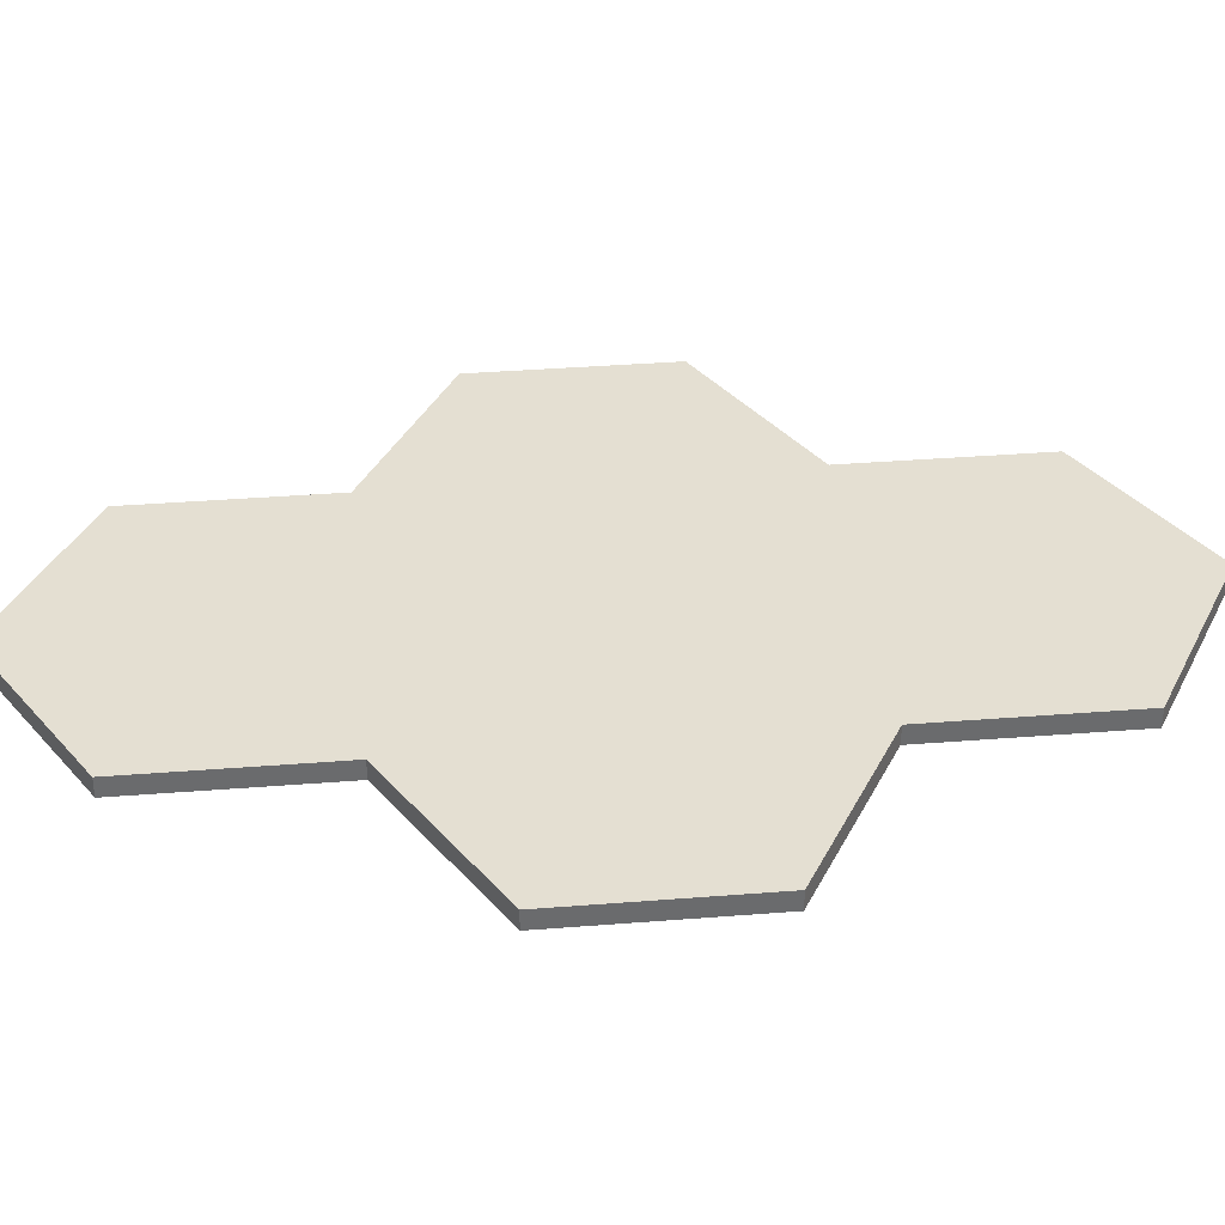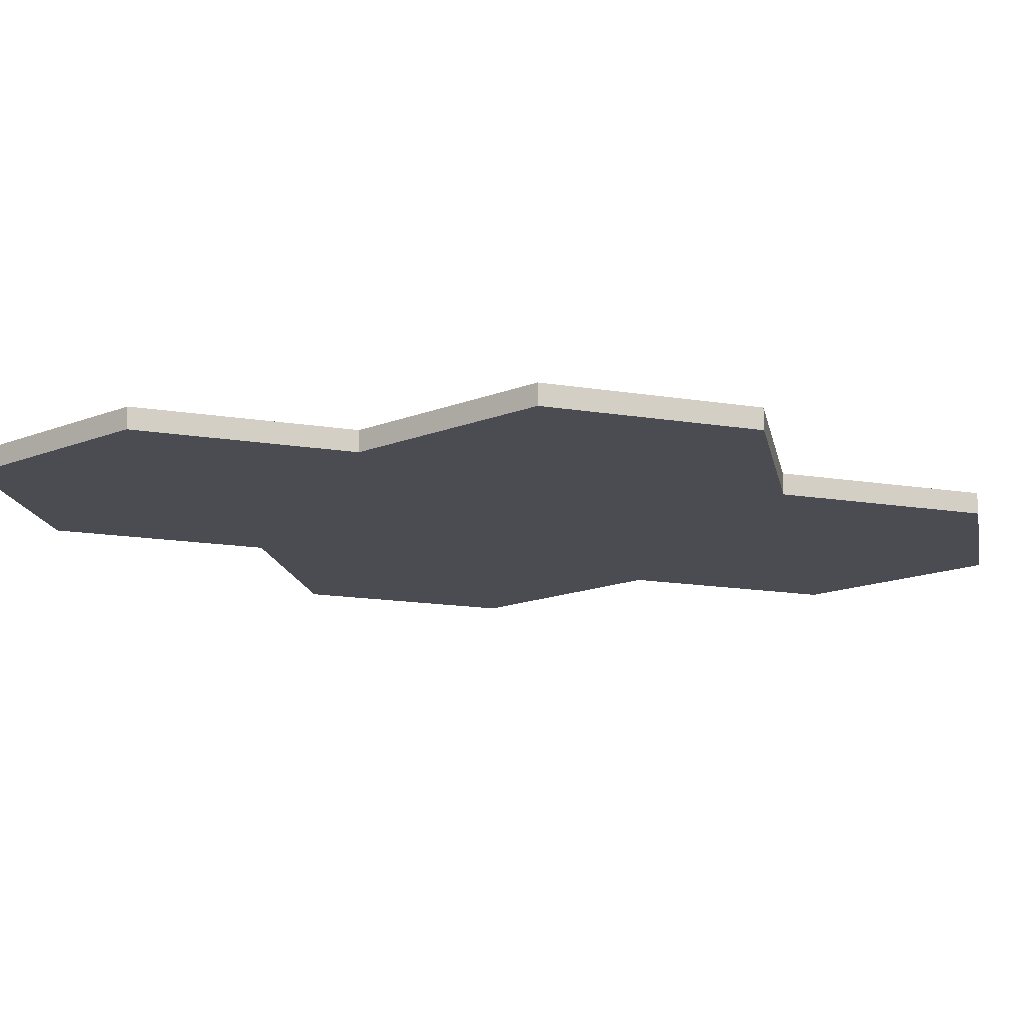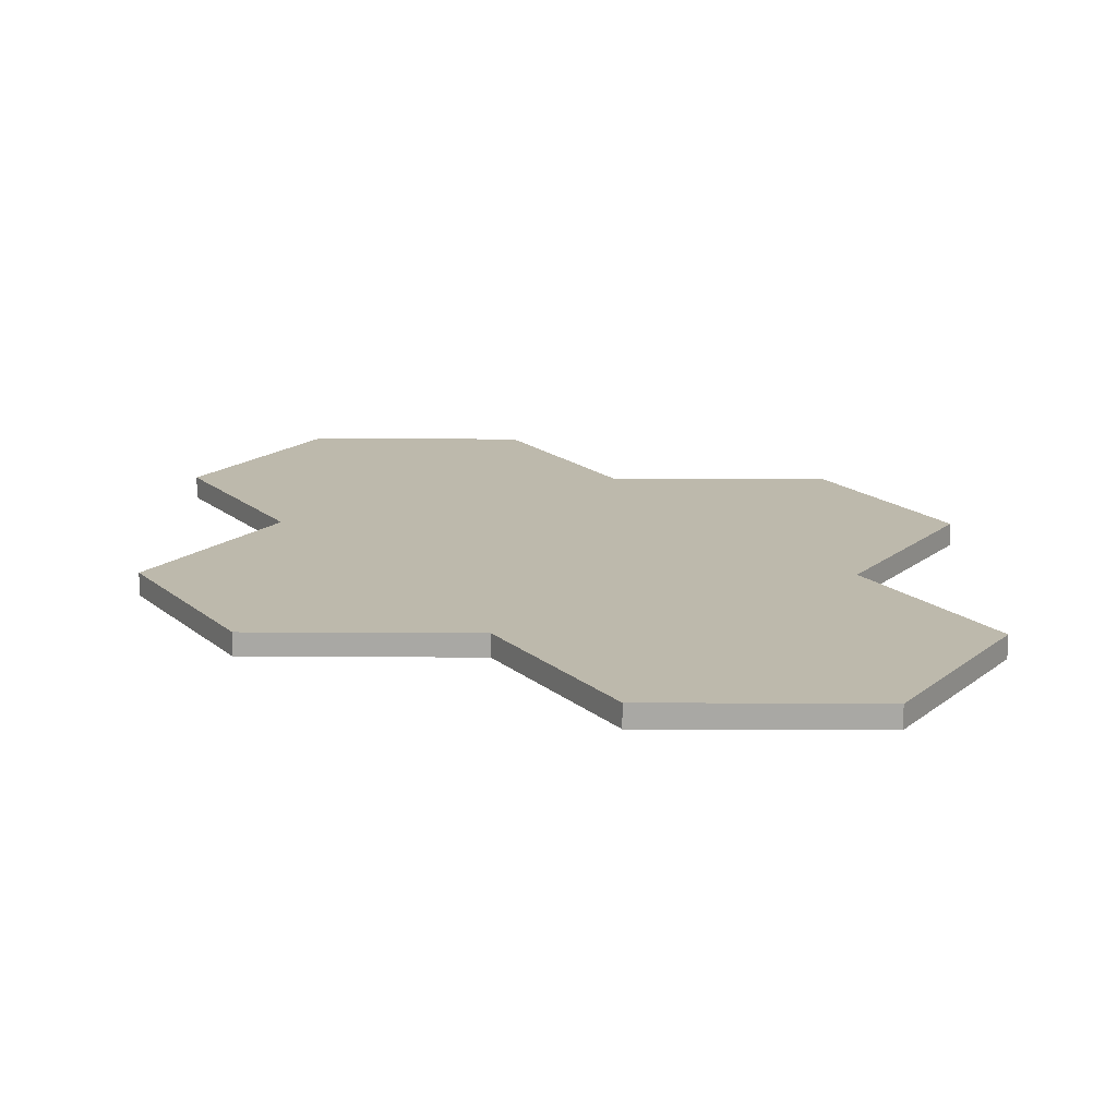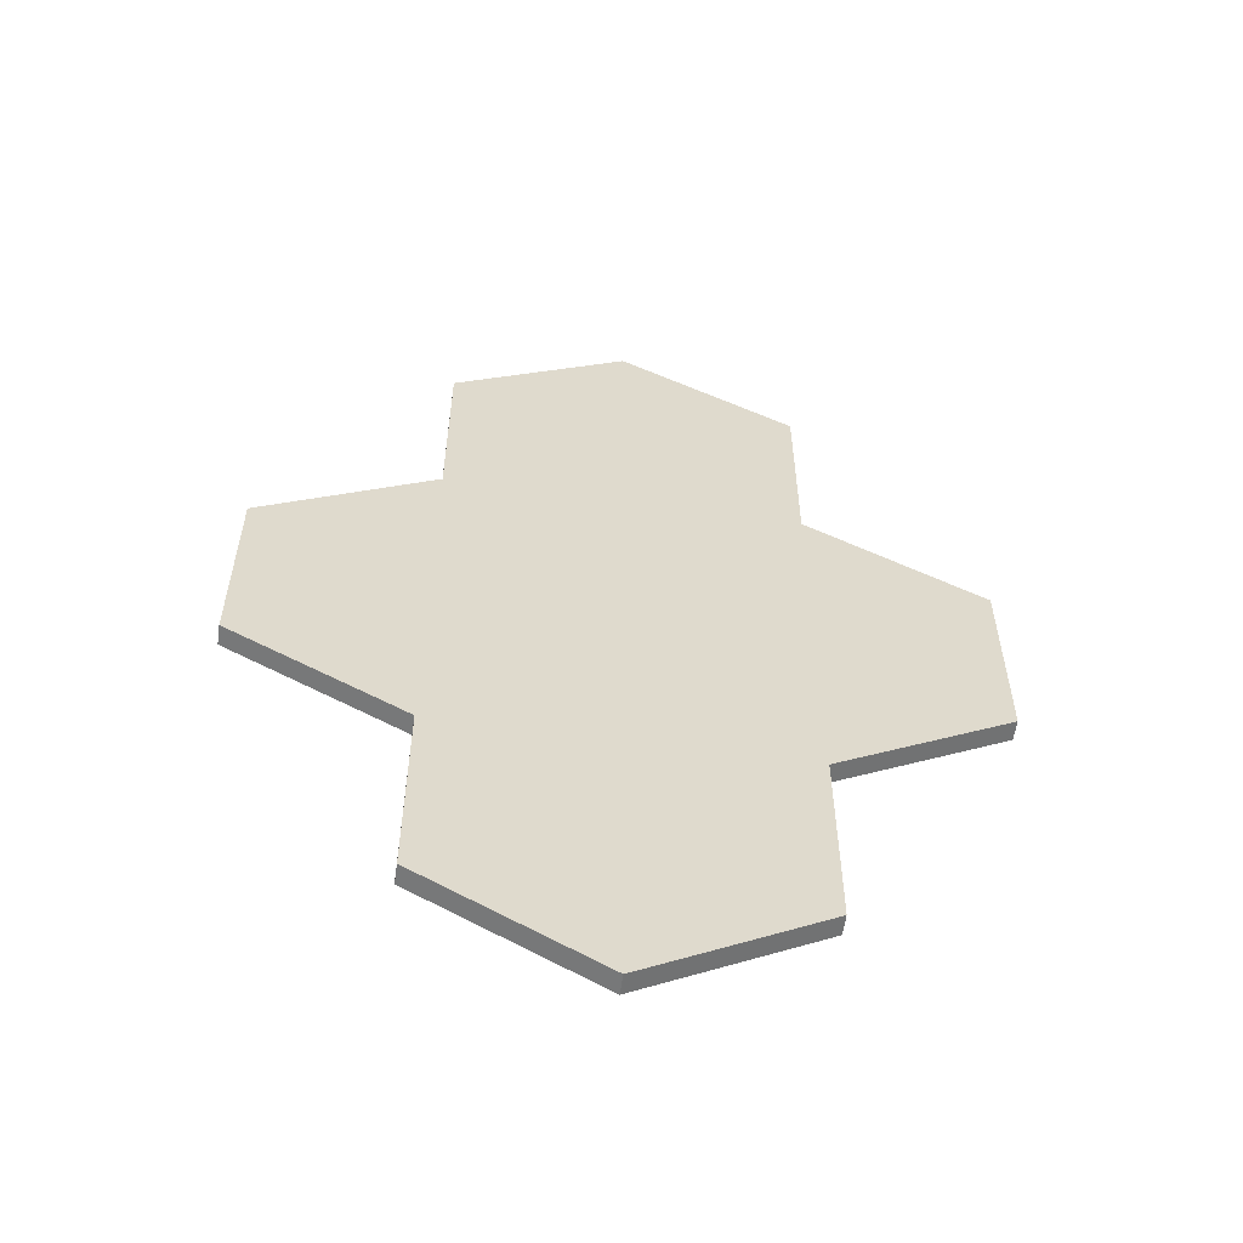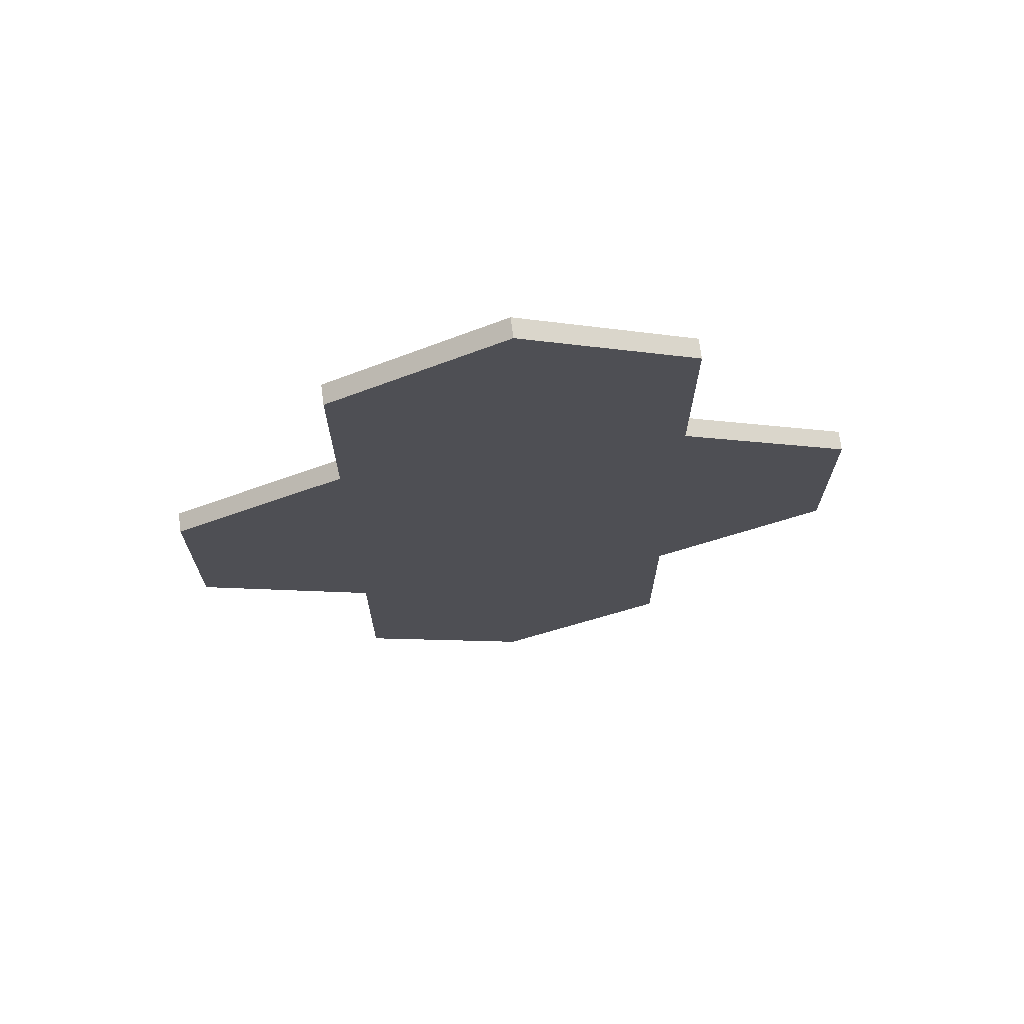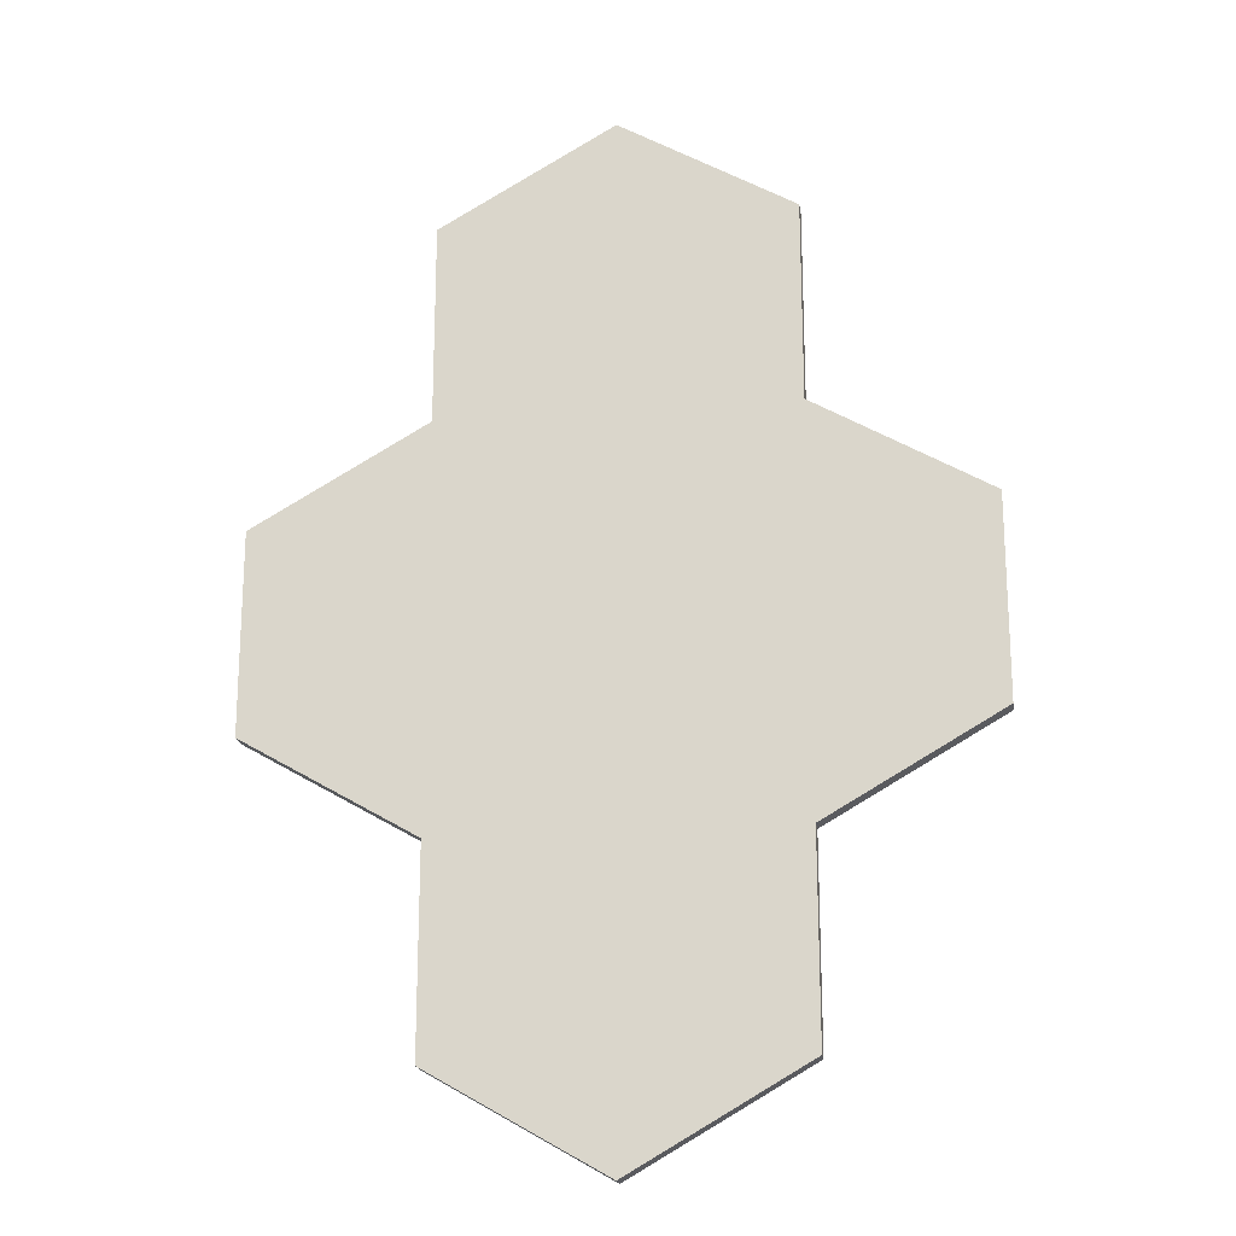
<metadata>
{"format":"obj","ext":"obj","renderer":"f3d","projection":"perspective","resolution":1024,"background":"white","views":[{"elev":37.1,"azim":-95.8,"up":"+Y"},{"elev":-15.3,"azim":-109.4,"up":"+Y"},{"elev":15.0,"azim":-29.4,"up":"+Y"},{"elev":-57.9,"azim":171.8,"up":"+Z"},{"elev":71.4,"azim":-7.5,"up":"+Z"},{"elev":-20.0,"azim":-171.7,"up":"+Z"}]}
</metadata>
<code>
o Cylinder.001
v 0.866 -0.04955 -1
v 0.866 0.04955 -1
v 1.732 -0.04955 -0.5
v 1.732 0.04955 -0.5
v 1.732 -0.04955 0.5
v 1.732 0.04955 0.5
v 0.866 -0.04955 1
v 0.866 0.04955 1
v 0.866 -0.04955 2
v 0.866 0.04955 2
v -0 -0.04955 2.5
v -0 0.04955 2.5
v -0.866 -0.04955 2
v -0.866 0.04955 2
v -0.866 0.04955 1
v -0 -0.04955 -2.5
v -0 0.04955 -2.5
v 0.866 -0.04955 -2
v 0.866 0.04955 -2
v -0.866 -0.04955 -2
v -0.866 0.04955 -2
v -0.866 -0.04955 -1
v -0.866 0.04955 -1
v -0 -0.04955 -0.5
v -0 -0.04955 0.5
v -0 0.04955 0.5
v -0.866 -0.04955 1
v -1.732 -0.04955 0.5
v -1.732 0.04955 0.5
v -1.732 -0.04955 -0.5
v -1.732 0.04955 -0.5
f 2 3 1
f 4 5 3
f 6 7 5
f 2 26 6
f 2 4 3
f 4 6 5
f 6 8 7
f 6 4 2
f 26 8 6
f 24 1 3
f 3 5 7
f 24 3 25 27
f 8 9 7
f 10 11 9
f 12 13 11
f 26 14 10
f 14 27 13
f 13 27 7
f 8 10 9
f 10 12 11
f 12 14 13
f 10 8 26
f 26 15 14
f 14 12 10
f 14 15 27
f 7 9 11
f 11 13 7
f 17 18 16
f 19 1 18
f 17 23 2
f 23 20 22
f 21 16 20
f 22 20 18
f 17 19 18
f 19 2 1
f 2 19 17
f 17 21 23
f 23 21 20
f 21 17 16
f 20 16 18
f 18 1 24
f 25 3 7 27
f 15 28 27
f 23 29 26
f 29 30 28
f 31 22 30
f 28 30 24
f 15 29 28
f 23 31 29
f 29 15 26
f 29 31 30
f 31 23 22
f 27 28 24
f 26 2 23
f 22 18 24 30

</code>
